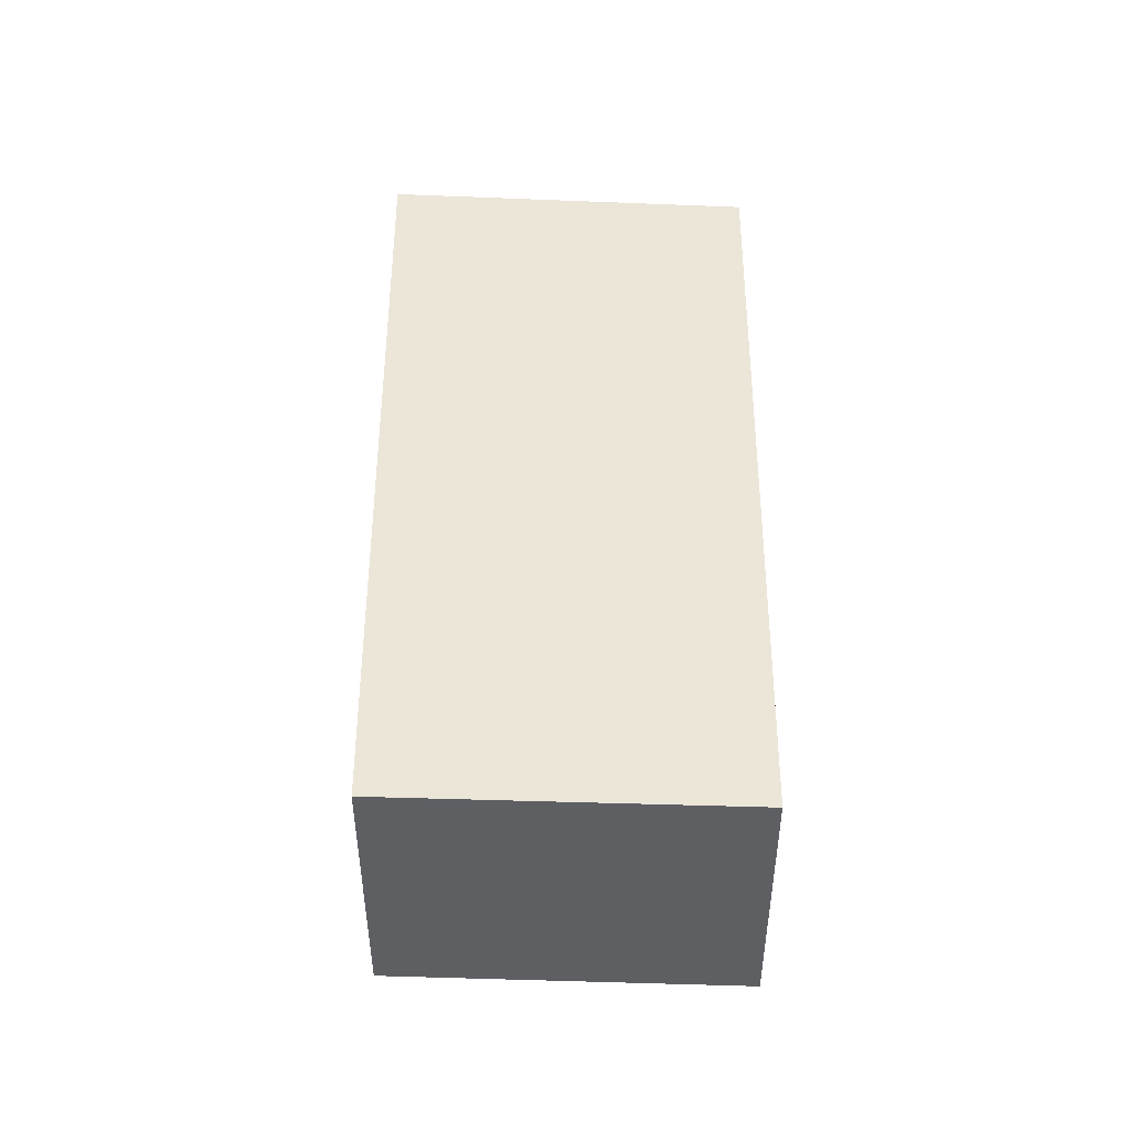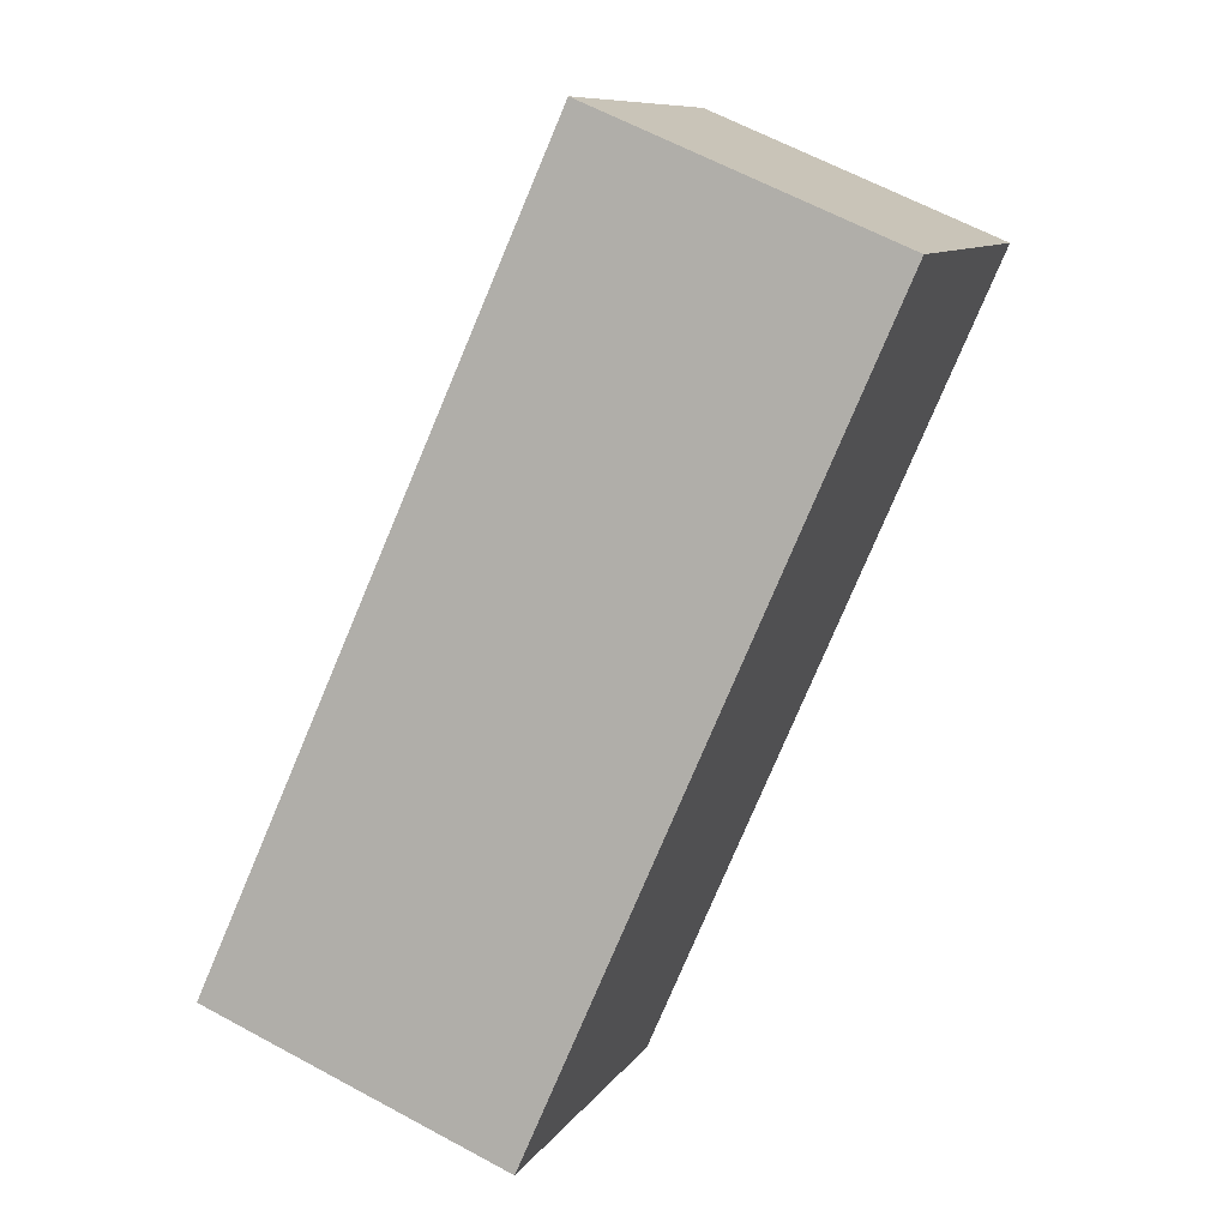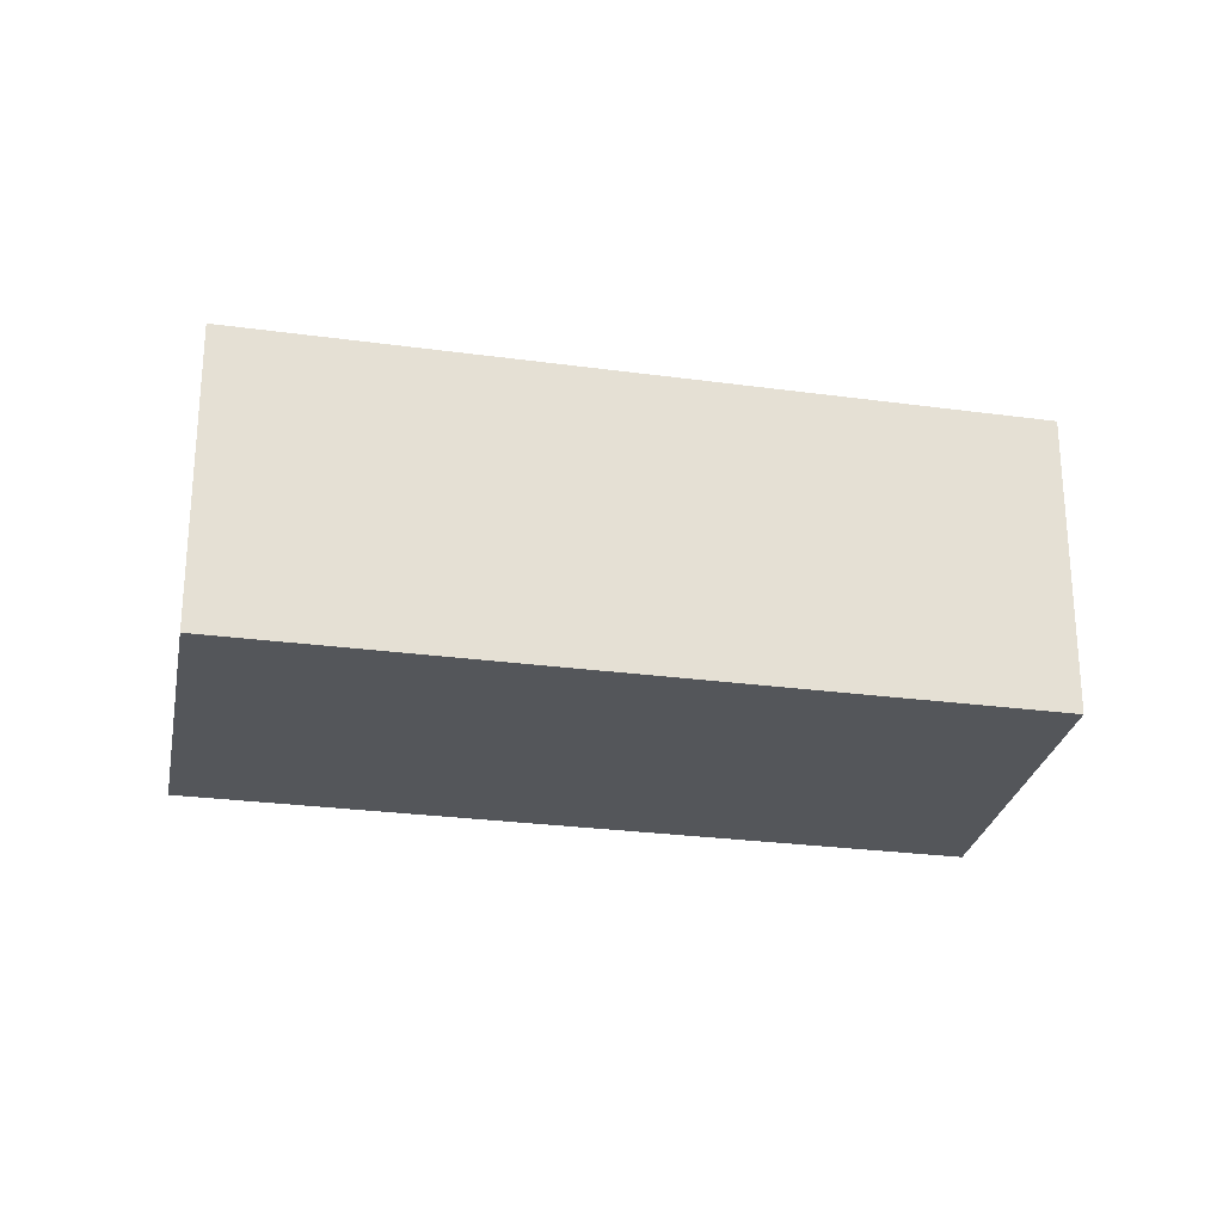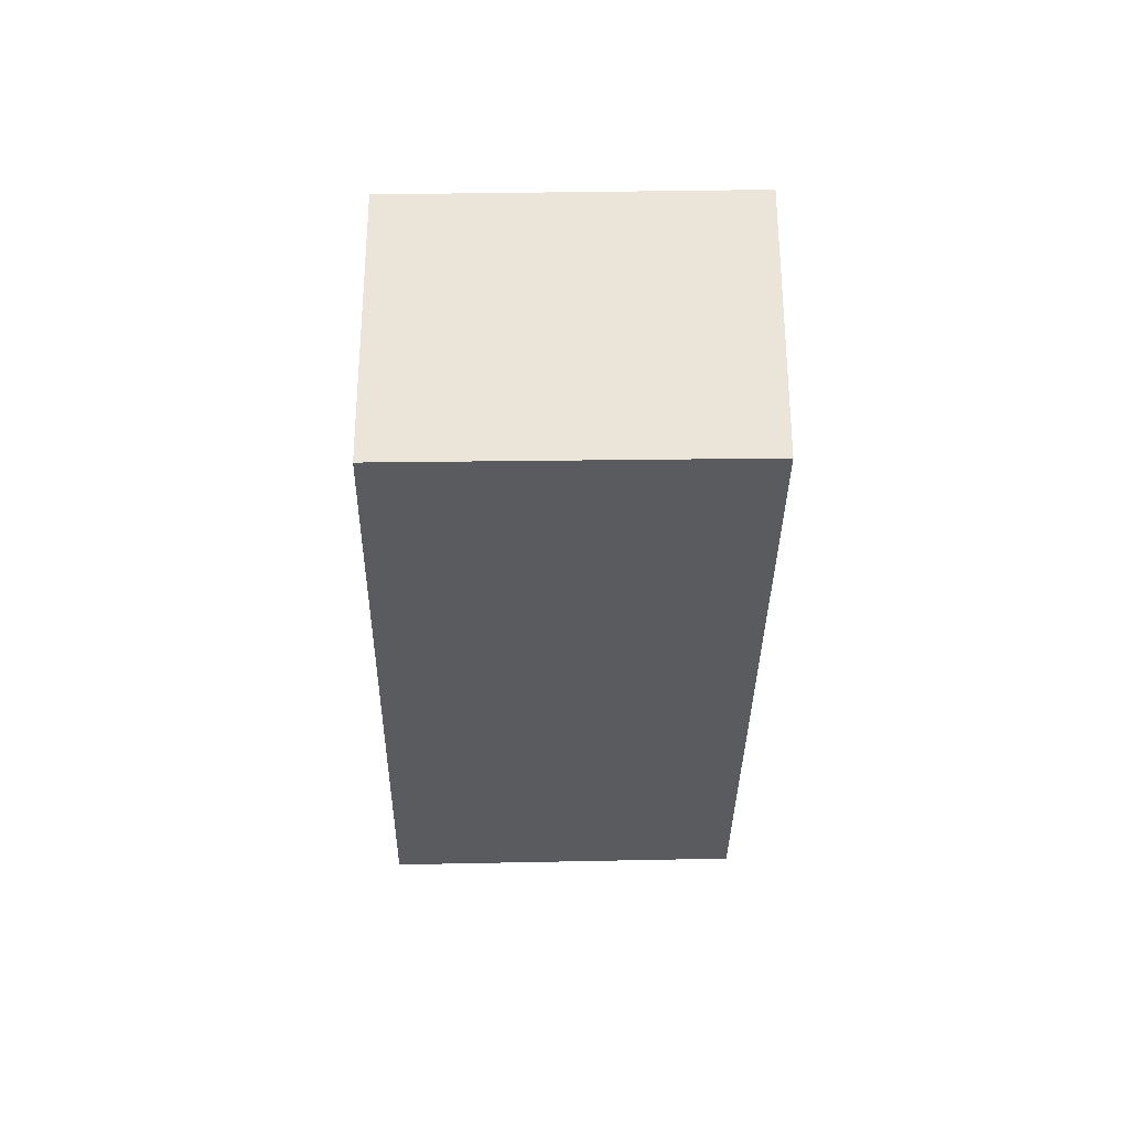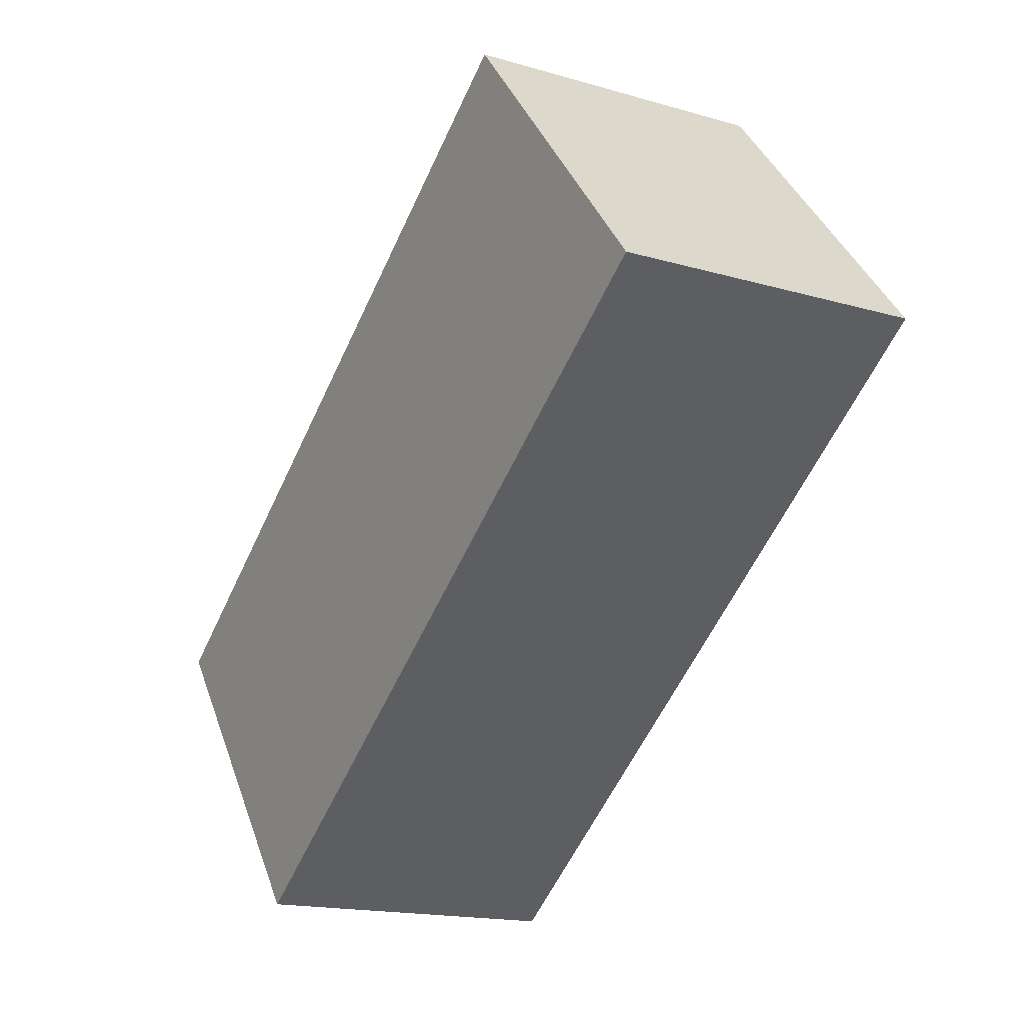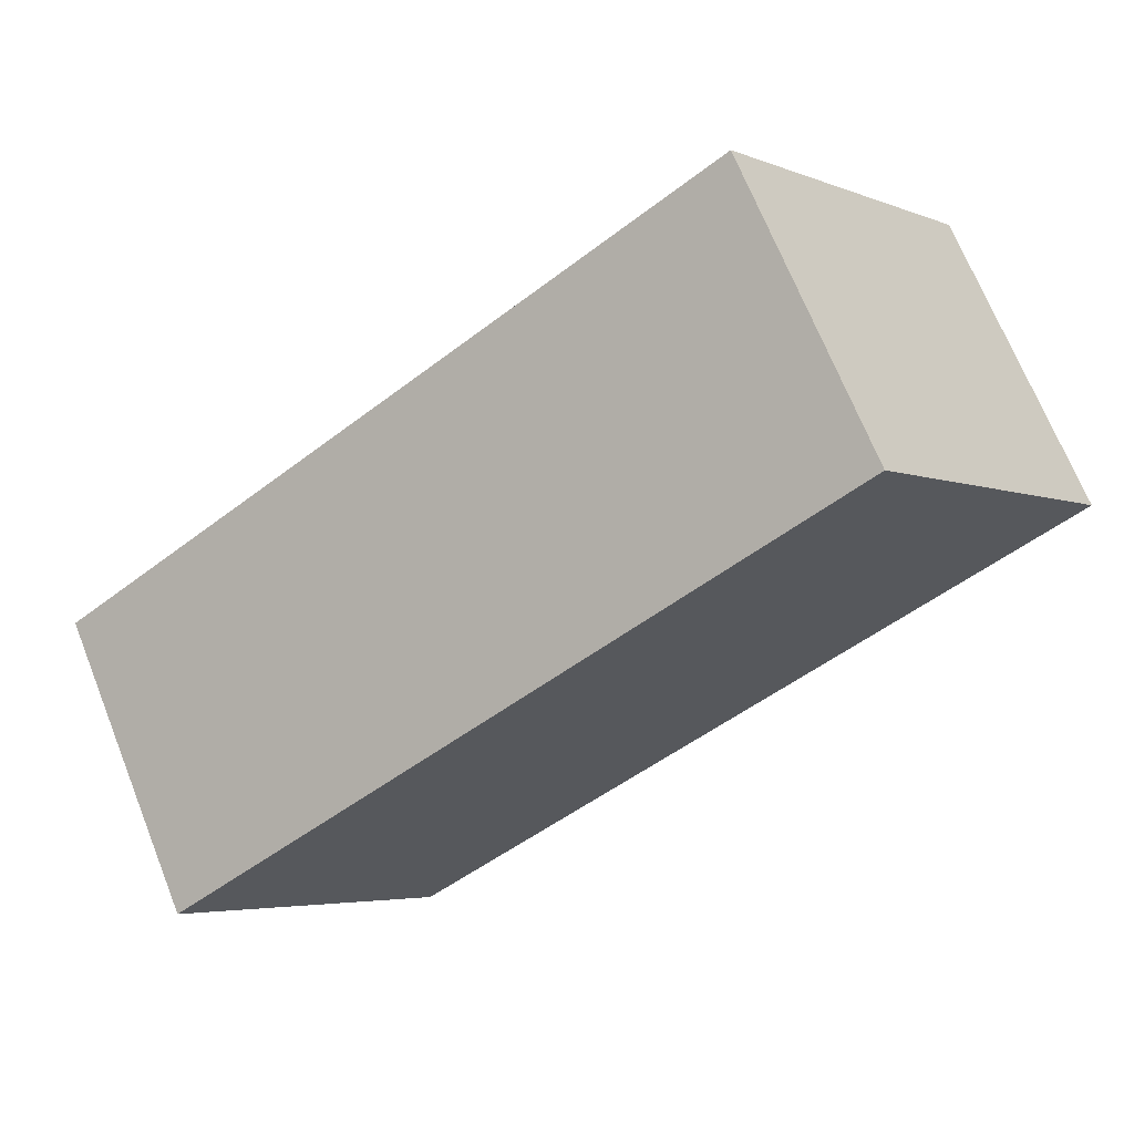
<metadata>
{"format":"obj","ext":"obj","renderer":"f3d","projection":"perspective","resolution":1024,"background":"white","views":[{"elev":49.1,"azim":-126.0,"up":"+Y"},{"elev":63.3,"azim":-61.3,"up":"+Z"},{"elev":-25.7,"azim":-48.6,"up":"+Y"},{"elev":-32.4,"azim":-126.8,"up":"+Y"},{"elev":-16.5,"azim":59.3,"up":"+Z"},{"elev":69.4,"azim":-21.8,"up":"+Z"}]}
</metadata>
<code>
v  1.47 1.933 -1.895
v  4.127 1.933 3.019
v  5.657 1.933 1.153
v  0 1.933 1.184e-16
v  5.657 -7.06e-17 1.153
v  1.47 1.16e-16 -1.895
v  0 0 0
v  4.127 -1.849e-16 3.019
g defaultobject
f 1 2 3
f 2 1 4
f 5 1 3
f 1 5 6
f 6 4 1
f 4 6 7
f 7 2 4
f 2 7 8
f 8 3 2
f 3 8 5
f 8 6 5
f 6 8 7

</code>
